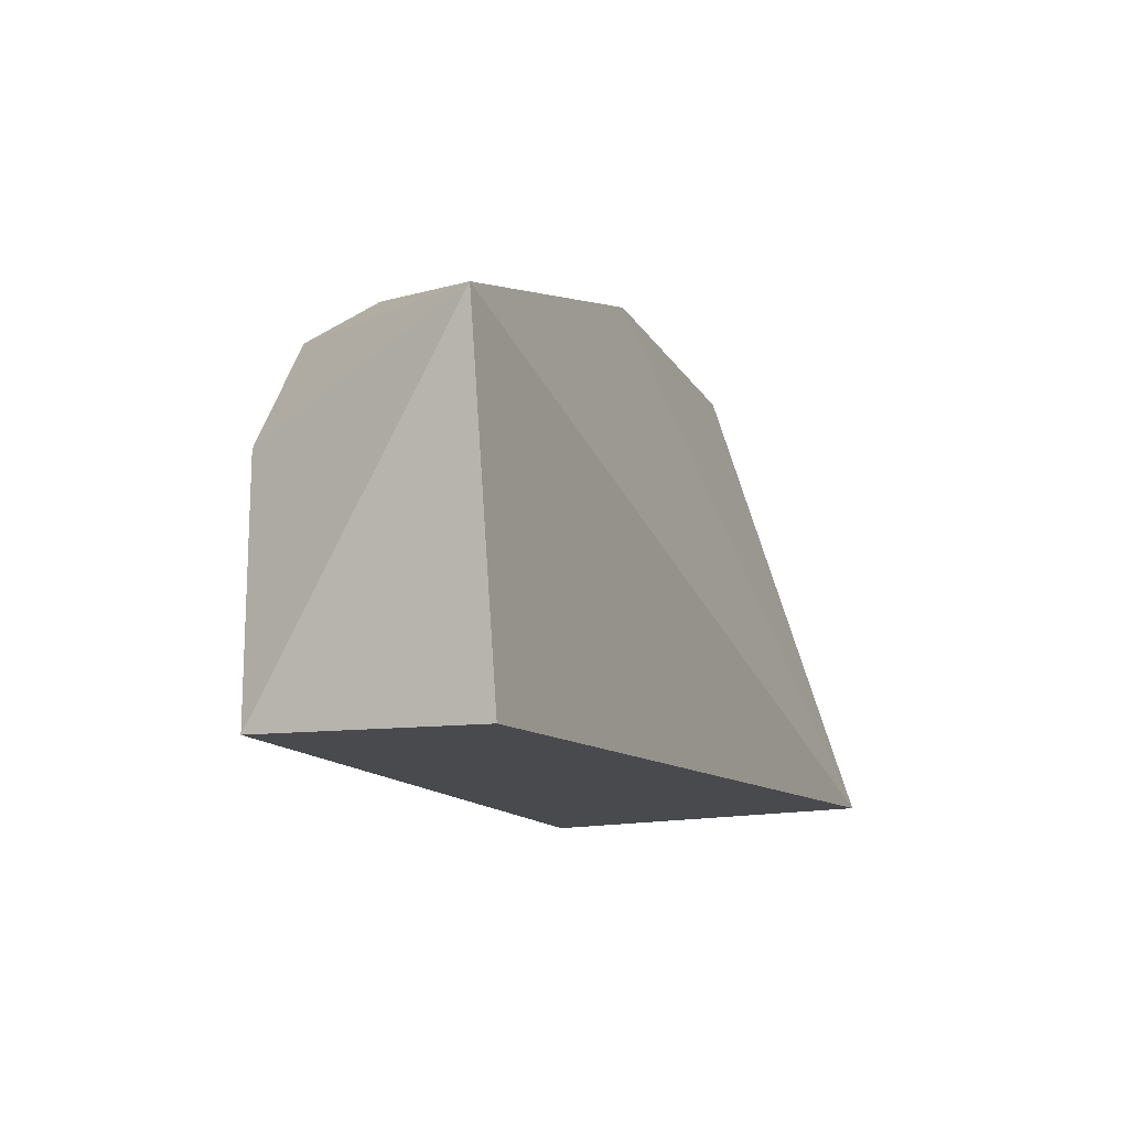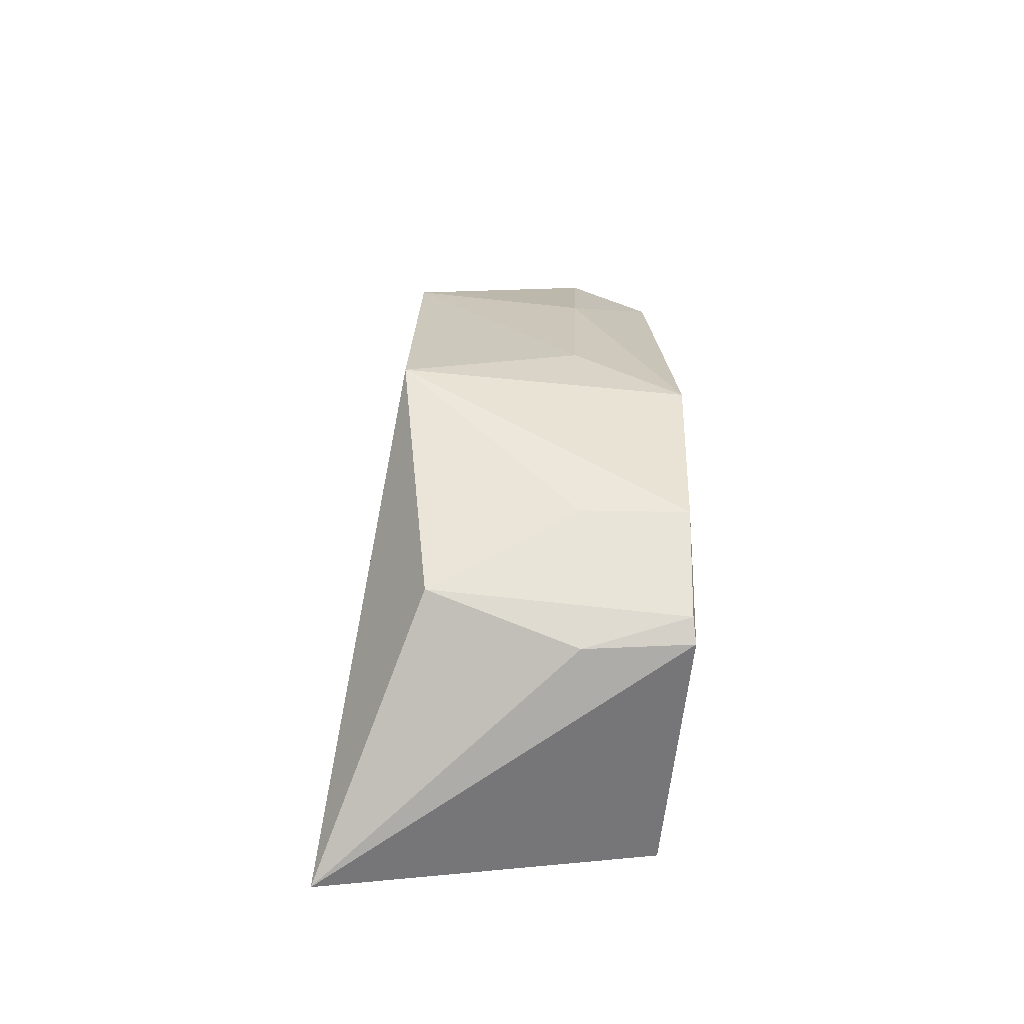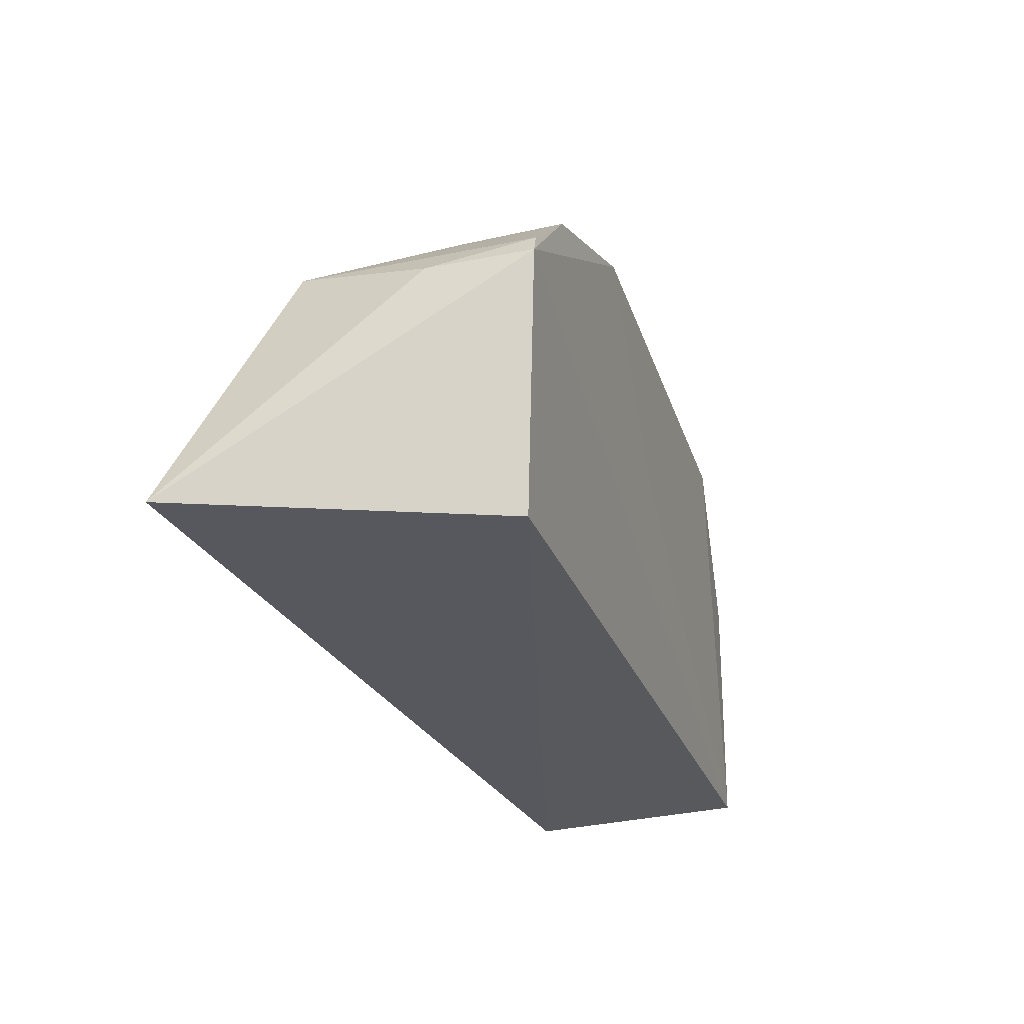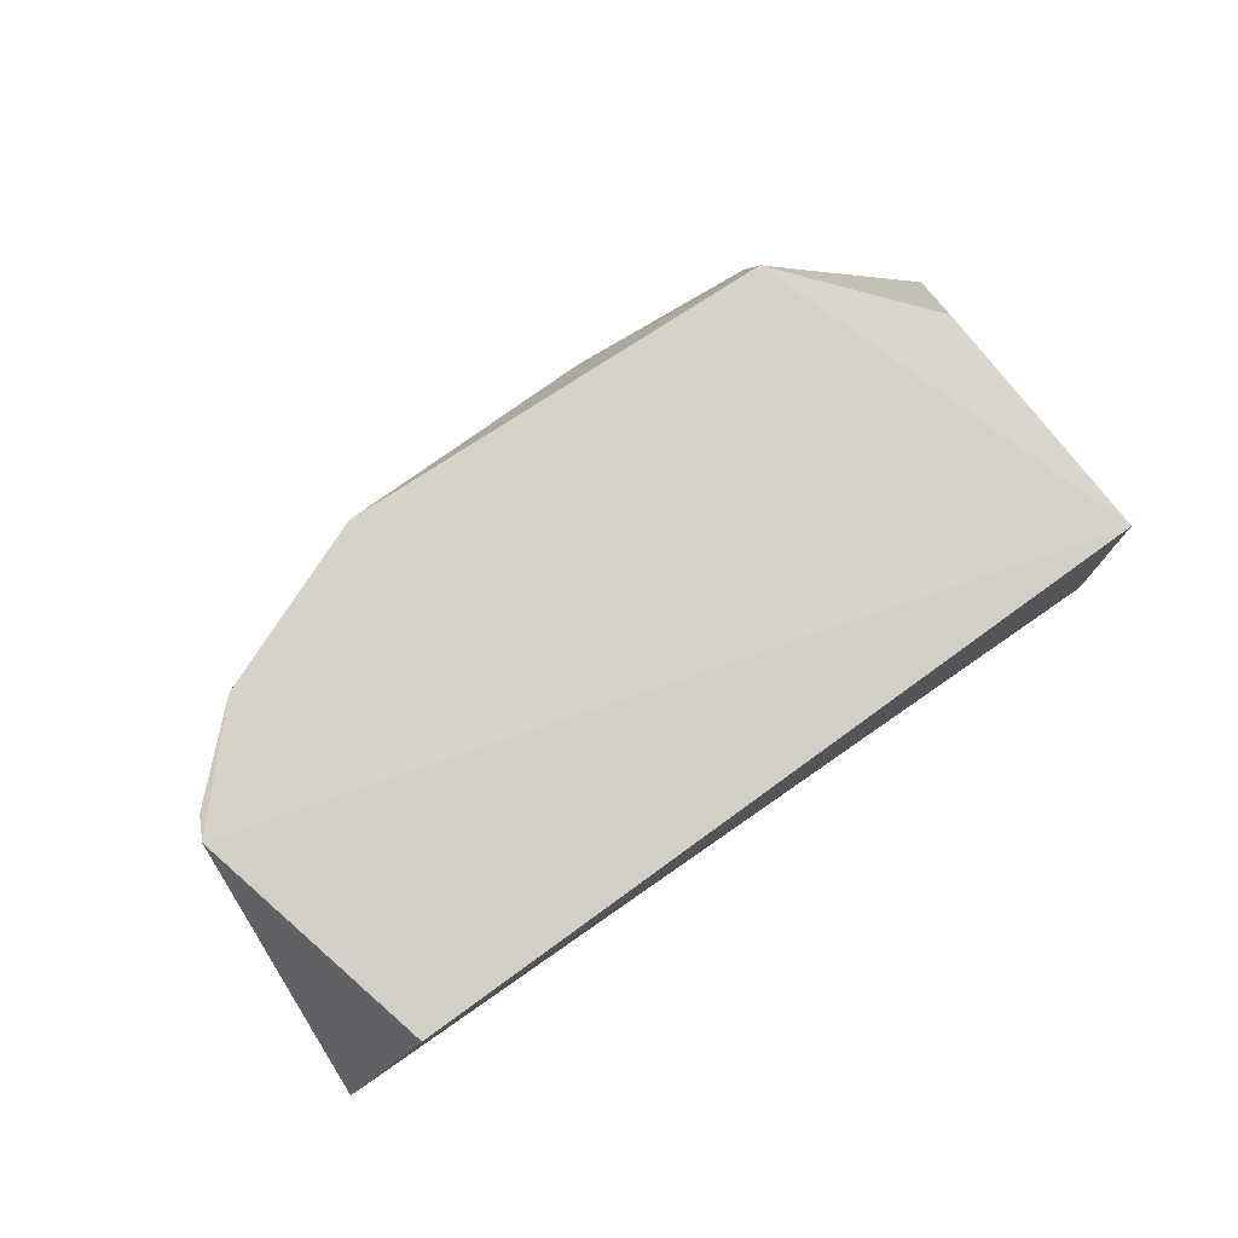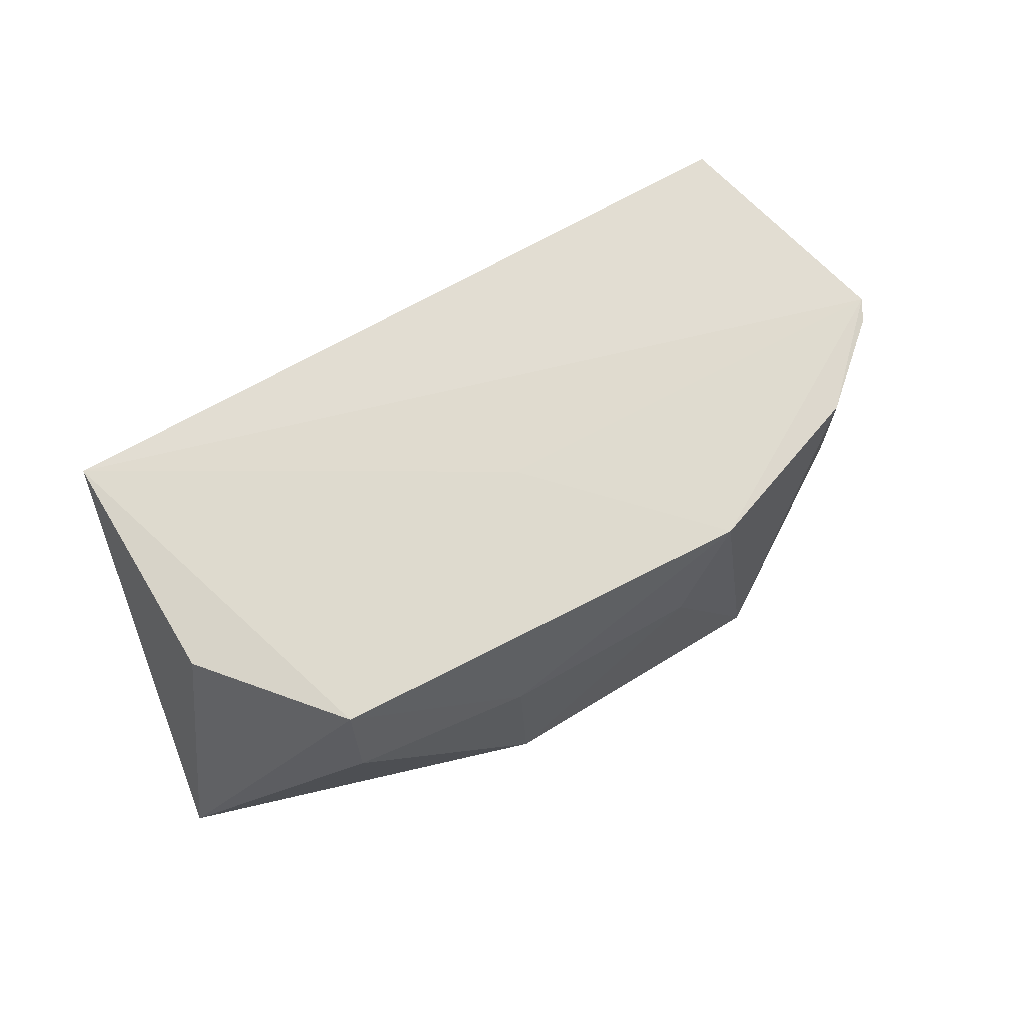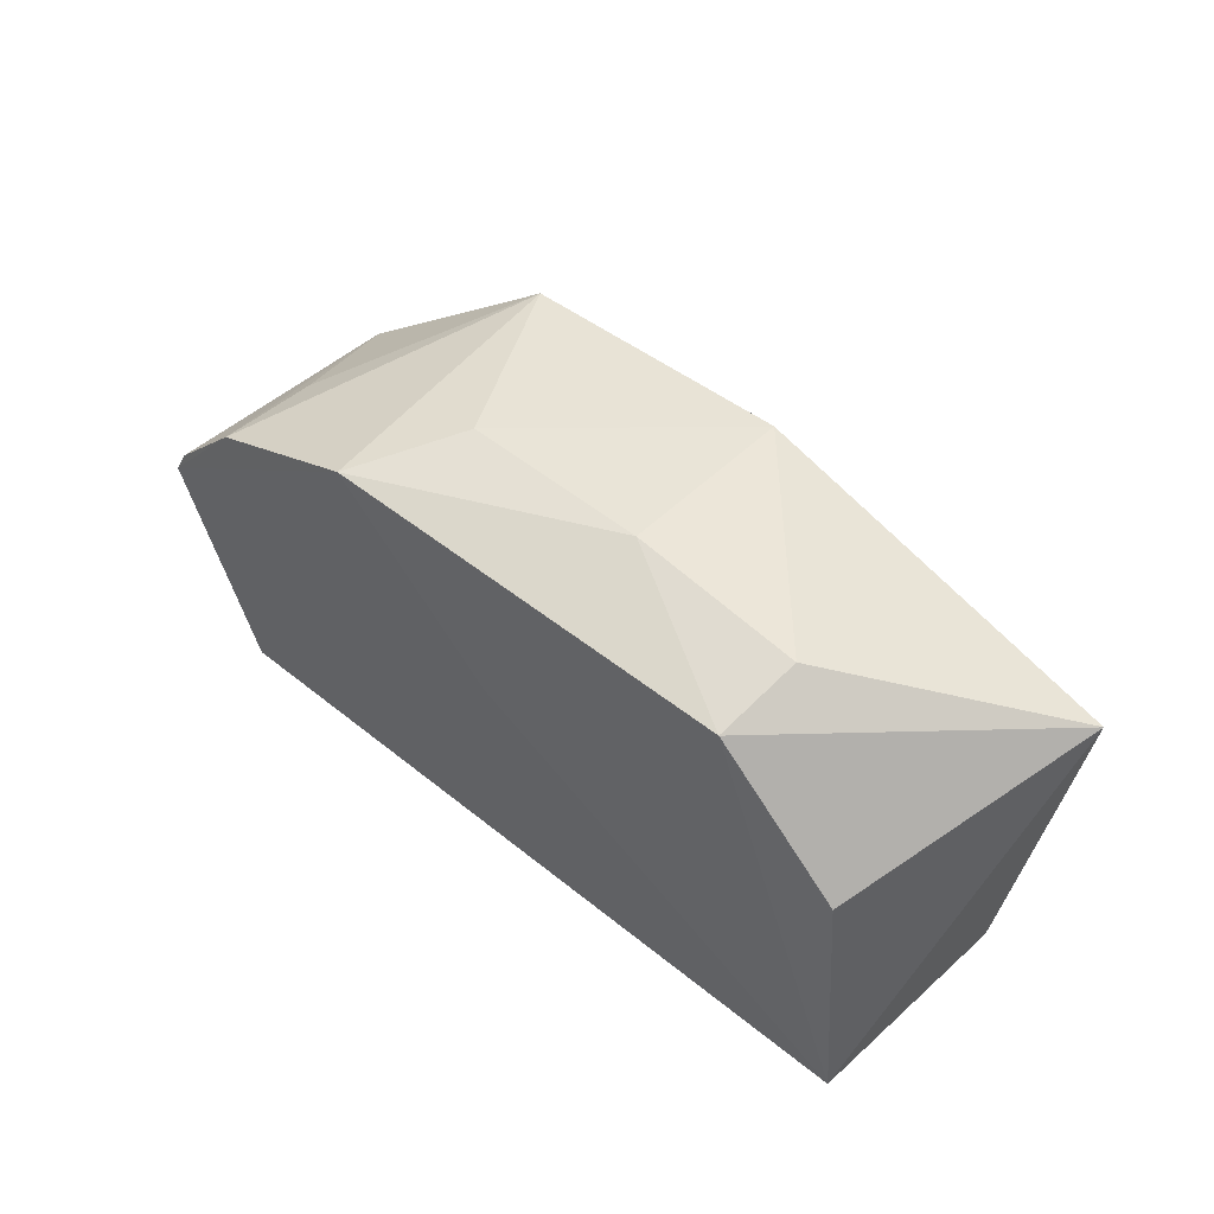
<metadata>
{"format":"obj","ext":"obj","renderer":"f3d","projection":"perspective","resolution":1024,"background":"white","views":[{"elev":-12.9,"azim":111.4,"up":"+Y"},{"elev":18.7,"azim":-88.8,"up":"+Y"},{"elev":-29.2,"azim":-70.1,"up":"+Y"},{"elev":77.9,"azim":-35.7,"up":"+Z"},{"elev":70.9,"azim":151.6,"up":"+Z"},{"elev":45.8,"azim":44.7,"up":"+Y"}]}
</metadata>
<code>
v 0.01134 0.05028 0.1425
v 0.01795 0.0306 0.1413
v 0.02126 0.04817 0.1294
v -0.02669 0.03146 0.1258
v -0.02422 0.04281 0.1436
v 0.01781 0.03046 0.1296
v 0.01731 0.0434 0.1416
v -0.01095 0.05101 0.1435
v -0.02139 0.03039 0.1422
v -0.002644 0.04238 0.1428
v 0.002555 0.05334 0.1295
v 0.002488 0.05249 0.1382
v 0.01171 0.0517 0.1383
v -0.01227 0.05259 0.1295
v -0.02297 0.04493 0.1311
v -0.01963 0.04764 0.1434
v -0.007695 0.05224 0.1381
v -0.02467 0.04272 0.1383
v -0.01966 0.04771 0.1382
v -0.02363 0.04393 0.1434
f 6 3 2
f 6 4 3
f 7 1 2
f 7 2 3
f 7 3 1
f 9 5 4
f 9 2 5
f 9 6 2
f 9 4 6
f 10 8 5
f 10 5 2
f 10 2 1
f 10 1 8
f 11 3 4
f 12 8 1
f 13 1 3
f 13 3 11
f 13 12 1
f 13 11 12
f 14 11 4
f 15 14 4
f 16 5 8
f 16 8 14
f 17 12 11
f 17 11 14
f 17 14 8
f 17 8 12
f 18 15 4
f 18 4 5
f 19 16 14
f 19 14 15
f 19 15 16
f 20 16 15
f 20 15 18
f 20 18 5
f 20 5 16

</code>
